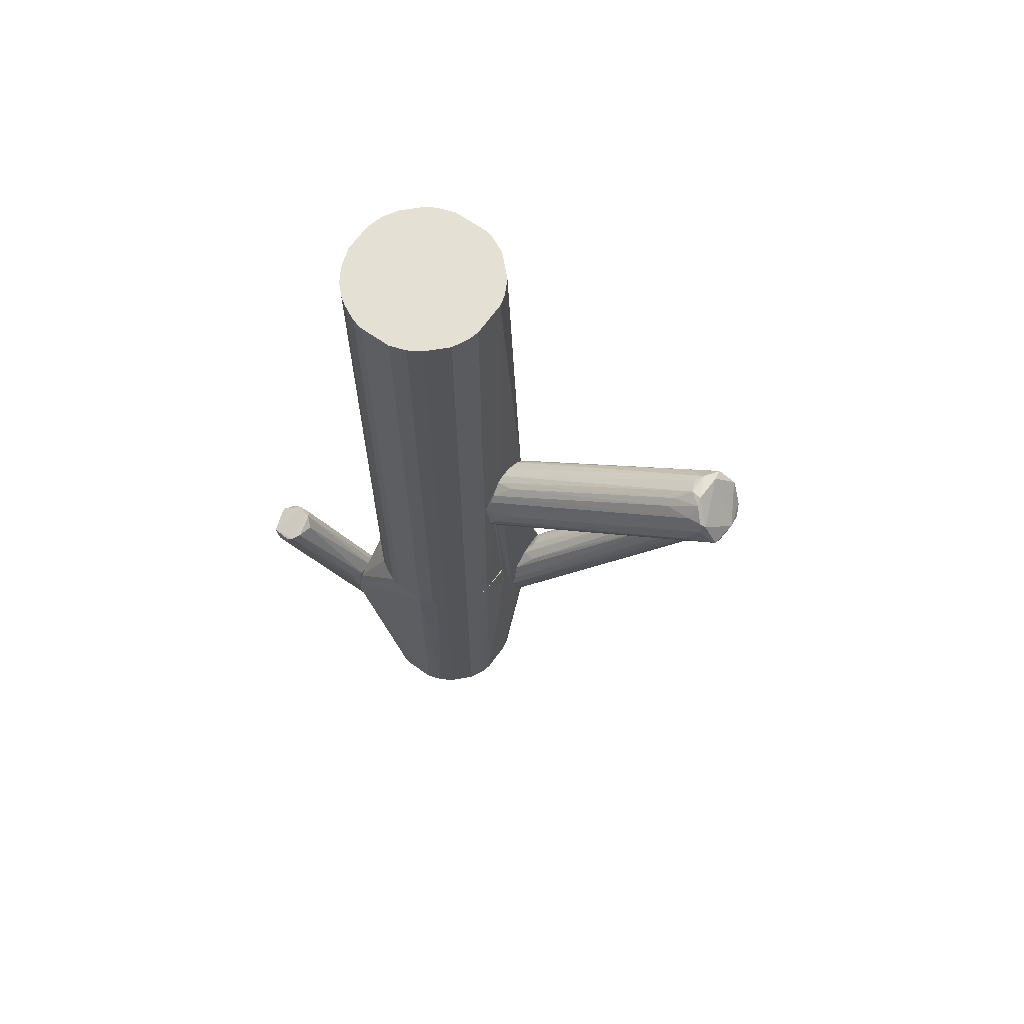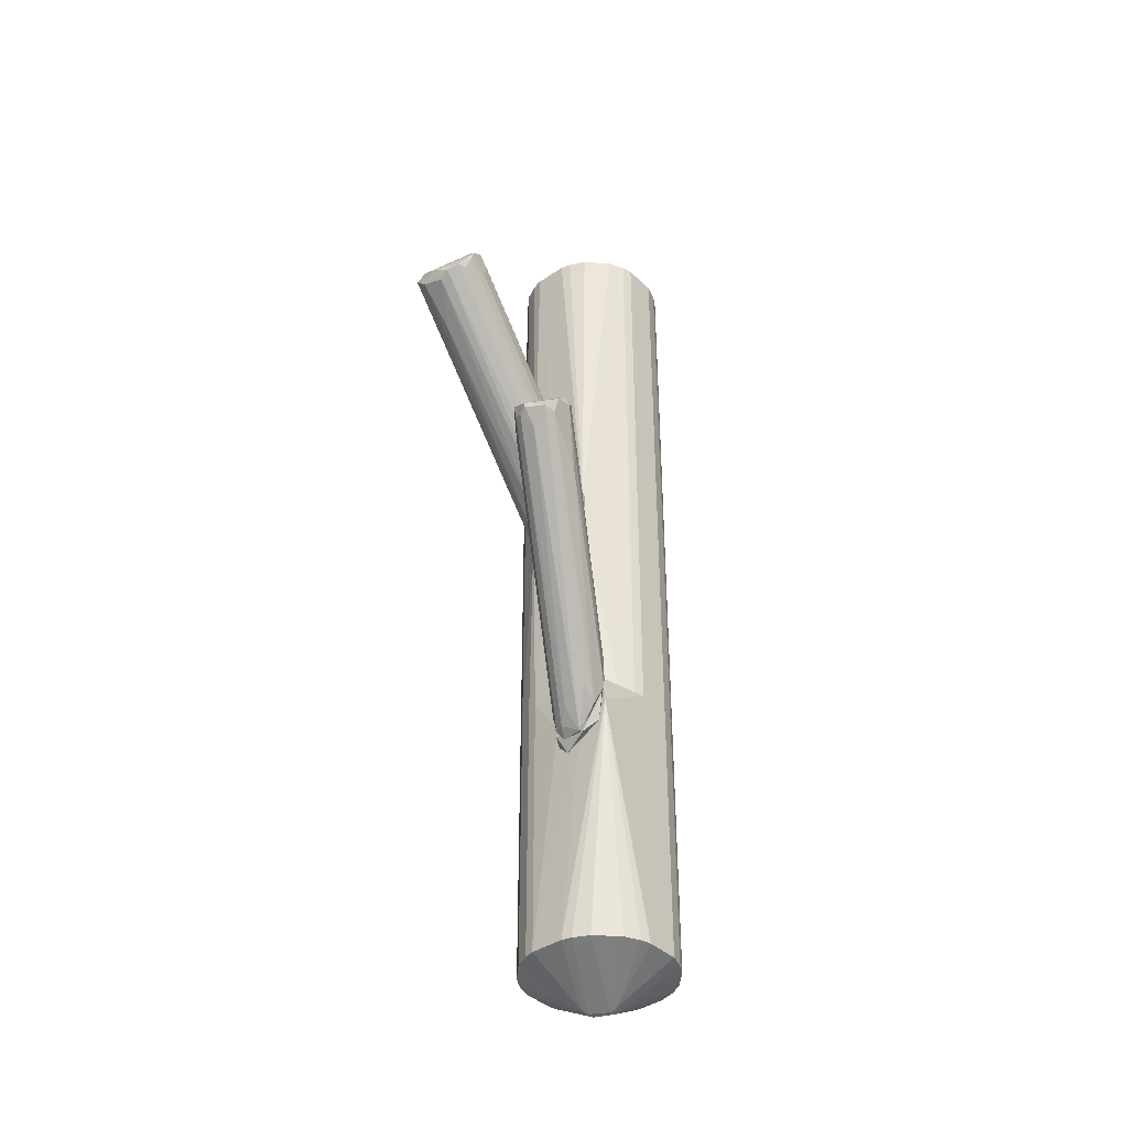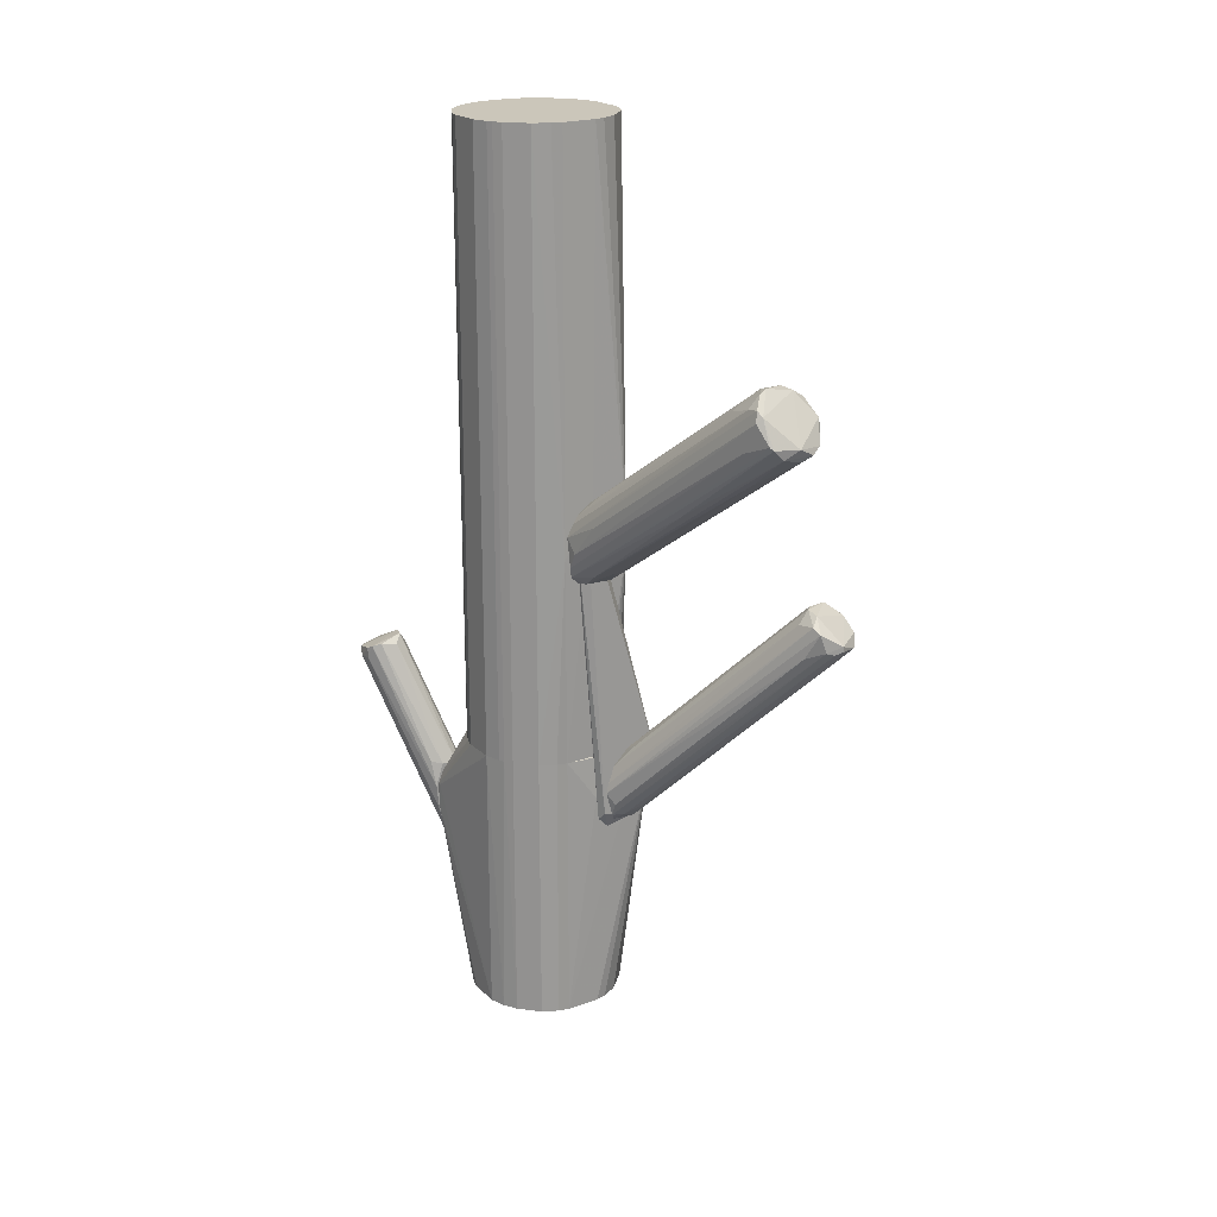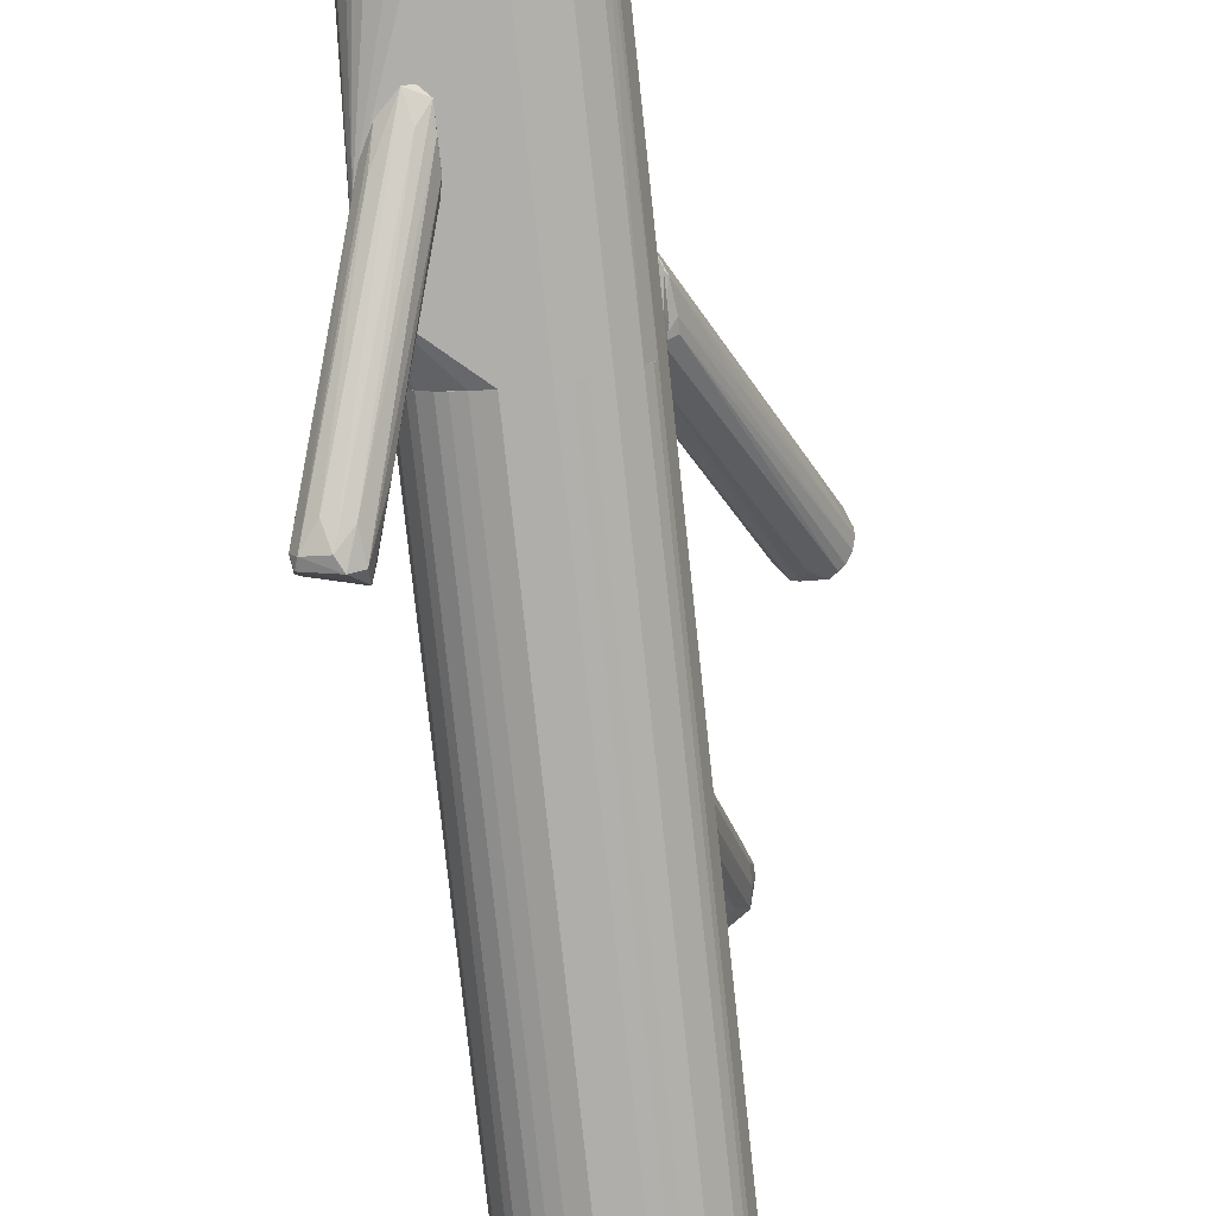
<metadata>
{"format":"obj","ext":"obj","renderer":"f3d","projection":"perspective","resolution":1024,"background":"white","views":[{"elev":65.6,"azim":125.3,"up":"+Z"},{"elev":-39.5,"azim":-139.6,"up":"+Z"},{"elev":21.1,"azim":147.4,"up":"+Z"},{"elev":-77.7,"azim":-173.9,"up":"+Y"}]}
</metadata>
<code>
o convex_0
v 0.02088 -0.05103 -0.1026
v 0.0491 -0.07069 -0.02652
v 0.04824 -0.06898 -0.02566
v 0.03626 -0.07753 -0.02737
v 0.0243 -0.05103 -0.07012
v 0.04738 -0.07839 -0.03079
v 0.03455 -0.05103 -0.08124
v 0.03797 -0.06898 -0.02309
v 0.01831 -0.05188 -0.08723
v 0.03285 -0.05103 -0.06499
v 0.02857 -0.05188 -0.09749
v 0.0414 -0.0801 -0.03079
v 0.01831 -0.05188 -0.1001
v 0.03626 -0.07411 -0.02395
v 0.0491 -0.07497 -0.03079
v 0.02344 -0.05188 -0.1026
v 0.04054 -0.06641 -0.02566
v 0.02173 -0.05188 -0.0744
v 0.03541 -0.05103 -0.07269
v 0.03969 -0.0801 -0.02737
v 0.03199 -0.05188 -0.09065
v 0.04567 -0.06727 -0.0248
v 0.02772 -0.05103 -0.06585
v 0.04311 -0.07753 -0.03678
v 0.0491 -0.07069 -0.02993
v 0.03712 -0.07753 -0.03506
v 0.02173 -0.05445 -0.09578
v 0.04824 -0.07753 -0.02823
v 0.01831 -0.05274 -0.09407
v 0.03114 -0.06898 -0.04105
v 0.03541 -0.07069 -0.02652
v 0.01917 -0.05103 -0.08295
v 0.03028 -0.05616 -0.08894
v 0.03626 -0.05274 -0.06414
f 10 22 34
f 1 5 7
f 7 5 10
f 1 7 11
f 3 8 14
f 1 11 16
f 13 1 16
f 8 5 18
f 7 10 19
f 12 6 20
f 14 4 20
f 6 11 21
f 11 7 21
f 15 6 21
f 7 15 21
f 8 3 22
f 17 8 22
f 10 17 22
f 5 8 23
f 10 5 23
f 8 17 23
f 17 10 23
f 6 12 24
f 12 16 24
f 3 2 25
f 2 15 25
f 15 7 25
f 19 3 25
f 7 19 25
f 12 20 26
f 20 4 26
f 16 12 27
f 13 16 27
f 26 13 27
f 12 26 27
f 2 3 28
f 3 14 28
f 15 2 28
f 6 15 28
f 20 6 28
f 14 20 28
f 4 9 29
f 9 13 29
f 26 4 29
f 13 26 29
f 9 4 30
f 4 14 30
f 14 8 31
f 8 18 31
f 30 14 31
f 5 1 32
f 1 13 32
f 13 9 32
f 18 5 32
f 9 30 32
f 31 18 32
f 30 31 32
f 11 6 33
f 16 11 33
f 6 24 33
f 24 16 33
f 3 19 34
f 19 10 34
f 22 3 34
o convex_1
v 0.00377 0.009707 0.01541
v -0.007346 0.0687 0.08552
v -0.004783 0.06956 0.08466
v -0.01675 0.07897 0.06756
v -0.007346 -0.00056 0.03079
v 0.01232 -0.000552 0.02994
v -0.00222 0.0781 0.07184
v -0.02103 0.06785 0.08124
v -0.005636 -0.001419 0.01369
v 0.01318 -0.000552 0.01283
v 0.00035 -0.001419 0.03593
v -0.02274 0.07384 0.07354
v -0.000507 0.07383 0.07782
v -0.006493 0.07897 0.06756
v -0.01504 0.06527 0.08466
v 0.01403 0.002868 0.02139
v -0.008203 -0.001419 0.02139
v 0.006333 -0.001419 0.03508
v 0.00035 0.002009 0.01026
v -0.02018 0.07726 0.06927
v -0.02189 0.06614 0.07612
v -0.008203 0.06527 0.08466
v -0.005636 0.00286 0.03678
v 0.01403 -0.001419 0.02567
v -0.001363 0.07297 0.08124
v -0.01333 0.0781 0.06584
v 0.008899 0.001158 0.01026
v -0.003077 0.000299 0.01112
v -0.00222 0.06015 0.07783
v -0.01162 0.07983 0.07012
v -0.01675 0.0687 0.0838
v 0.01061 -0.001419 0.01026
v -0.01761 0.0593 0.07783
v -0.009913 0.01227 0.02651
v 0.00719 0.004578 0.03849
v 0.00035 0.06955 0.06841
v 0.002913 0.04305 0.04277
v -0.008203 -0.001419 0.02651
v -0.005636 0.06614 0.05729
v -0.02103 0.07469 0.06927
v -0.02189 0.06614 0.07097
v -0.001363 0.0687 0.08038
v -0.02274 0.07298 0.07612
v -0.003077 0.07897 0.07097
v 0.01403 0.000299 0.01626
v 0.01061 -0.000552 0.03251
v -0.00393 -0.00056 0.03507
v 0.00377 -0.001419 0.03593
v -0.01248 0.06357 0.0838
v -0.00222 0.07468 0.07953
v -0.006493 0.00457 0.01711
v 0.01232 0.01056 0.03166
v 0.008899 0.005429 0.01369
v -0.004783 0.06101 0.08039
f 69 63 88
f 43 45 51
f 45 43 52
f 39 42 55
f 37 36 56
f 36 49 56
f 52 43 58
f 36 37 59
f 38 48 60
f 35 53 60
f 53 38 60
f 53 35 61
f 38 53 62
f 54 38 62
f 48 38 64
f 38 54 64
f 49 36 65
f 42 49 65
f 58 43 66
f 44 58 66
f 61 44 66
f 53 61 66
f 62 53 66
f 43 62 66
f 42 39 67
f 49 42 67
f 39 57 67
f 43 51 68
f 41 47 70
f 47 50 70
f 51 45 72
f 39 55 72
f 55 51 72
f 35 60 73
f 60 48 73
f 61 35 73
f 46 54 74
f 68 46 74
f 51 55 75
f 68 51 75
f 46 68 75
f 40 58 76
f 59 37 76
f 58 59 76
f 37 63 76
f 54 46 77
f 55 42 77
f 64 54 77
f 65 64 77
f 42 65 77
f 46 75 77
f 75 55 77
f 41 44 78
f 48 64 78
f 44 71 78
f 71 48 78
f 44 41 79
f 58 44 79
f 50 58 79
f 41 70 79
f 70 50 79
f 58 40 80
f 52 58 80
f 69 52 80
f 63 69 80
f 40 76 80
f 76 63 80
f 45 49 81
f 57 39 81
f 49 67 81
f 67 57 81
f 39 72 81
f 72 45 81
f 45 52 82
f 52 56 82
f 82 56 83
f 49 45 83
f 56 49 83
f 45 82 83
f 47 41 84
f 36 59 84
f 59 47 84
f 64 65 84
f 65 36 84
f 41 78 84
f 78 64 84
f 62 43 85
f 54 62 85
f 43 68 85
f 74 54 85
f 68 74 85
f 50 47 86
f 58 50 86
f 47 59 86
f 59 58 86
f 44 61 87
f 71 44 87
f 48 71 87
f 73 48 87
f 61 73 87
f 37 56 88
f 56 52 88
f 63 37 88
f 52 69 88
o convex_2
v -0.01419 -0.03734 -0.05046
v 0.03456 -0.05016 -0.07185
v 0.03456 -0.05102 -0.07185
v 0.005481 -0.03135 -0.1496
v 0.01745 -0.003133 -0.05046
v 0.01403 -0.002278 -0.1402
v -0.0159 -0.001419 -0.06245
v -0.01333 -0.03904 -0.1403
v 0.03284 -0.02109 -0.1403
v 0.01318 -0.05102 -0.1402
v 0.003772 -0.05102 -0.05046
v -0.01248 -0.01254 -0.1403
v 0.03284 -0.02109 -0.05046
v 0.02943 -0.0399 -0.1403
v -0.002214 -0.0493 -0.1402
v 0.02857 -0.01168 -0.1403
v -0.0159 -0.0322 -0.1403
v -0.01162 -0.001419 -0.05132
v -0.000505 -0.003133 -0.1402
v 0.02771 -0.04247 -0.05046
v -0.006491 -0.04674 -0.05046
v 0.01403 -0.02792 -0.1505
v 0.02857 -0.01168 -0.05046
v -0.0159 -0.0322 -0.05046
v 0.02258 -0.005701 -0.1402
v -0.0159 -0.02109 -0.1403
v 0.0243 -0.04589 -0.1402
v 0.03284 -0.03135 -0.1403
v 0.0337 -0.05102 -0.08467
v 0.003772 -0.001419 -0.06501
v 0.01831 -0.04931 -0.05046
v -0.005632 -0.005696 -0.1402
v 0.003772 -0.05102 -0.1402
v -0.006491 -0.04674 -0.1402
v 0.02258 -0.005701 -0.05046
v 0.00805 -0.03306 -0.1505
v -0.01162 -0.04161 -0.05046
v 0.03284 -0.03135 -0.05046
v 0.03113 -0.01596 -0.1403
v 0.01403 -0.002278 -0.05046
v -0.0159 -0.02109 -0.05046
v 0.002918 -0.002283 -0.1402
v -0.002214 -0.0493 -0.05046
v 0.03284 -0.05102 -0.06757
v -0.01504 -0.001419 -0.0539
v 0.03028 -0.01425 -0.05046
v 0.01831 -0.04931 -0.1402
v 0.01745 -0.003133 -0.1402
v -0.01162 -0.04161 -0.1403
v 0.01403 -0.03049 -0.1505
v -0.01504 -0.01767 -0.1403
v -0.004777 -0.001419 -0.07697
v 0.03456 -0.05102 -0.07955
v 0.03199 -0.03477 -0.1403
v 0.01318 -0.05102 -0.05046
v -0.005632 -0.005696 -0.05046
v 0.02771 -0.04247 -0.1403
v 0.03199 -0.03477 -0.05046
v 0.01489 -0.02537 -0.1496
v 0.0243 -0.04589 -0.05046
v 0.00805 -0.03135 -0.1505
v -0.01419 -0.03734 -0.1403
f 105 124 150
f 93 89 99
f 91 90 101
f 90 97 101
f 93 99 101
f 101 99 108
f 99 89 109
f 93 101 111
f 89 93 112
f 105 89 112
f 95 105 112
f 111 104 113
f 105 95 114
f 92 105 114
f 110 97 116
f 95 106 118
f 108 99 119
f 100 95 120
f 95 107 120
f 107 110 120
f 99 103 121
f 98 117 121
f 103 109 122
f 93 111 123
f 113 93 123
f 111 113 123
f 105 92 124
f 98 121 124
f 121 103 124
f 103 122 124
f 89 96 125
f 109 89 125
f 122 109 125
f 91 101 126
f 101 108 126
f 101 97 127
f 97 110 127
f 93 94 128
f 112 93 128
f 94 118 128
f 118 106 128
f 95 112 129
f 112 128 129
f 107 95 130
f 110 107 130
f 103 99 131
f 99 109 131
f 109 103 131
f 117 91 132
f 99 121 132
f 121 117 132
f 106 95 133
f 95 129 133
f 129 106 133
f 111 101 134
f 104 111 134
f 101 127 134
f 127 104 134
f 117 98 135
f 115 117 135
f 98 124 135
f 94 93 136
f 93 113 136
f 96 124 137
f 124 122 137
f 125 96 137
f 122 125 137
f 110 116 138
f 124 110 138
f 115 135 138
f 135 124 138
f 100 92 139
f 95 100 139
f 92 114 139
f 114 95 139
f 118 94 140
f 95 118 140
f 130 95 140
f 94 130 140
f 90 91 141
f 97 90 141
f 116 97 141
f 91 117 141
f 141 117 142
f 117 102 142
f 102 138 142
f 138 116 142
f 116 141 142
f 119 99 143
f 99 132 143
f 132 119 143
f 128 106 144
f 106 129 144
f 129 128 144
f 117 115 145
f 102 117 145
f 138 102 145
f 115 138 145
f 91 126 146
f 126 108 146
f 132 91 146
f 108 132 146
f 113 104 147
f 127 110 147
f 104 127 147
f 130 94 147
f 110 130 147
f 94 136 147
f 136 113 147
f 108 119 148
f 119 132 148
f 132 108 148
f 92 100 149
f 100 120 149
f 120 110 149
f 124 92 149
f 110 124 149
f 96 89 150
f 89 105 150
f 124 96 150
o convex_3
v 0.02601 -0.00912 0.1505
v 0.003773 -0.05102 -0.05046
v 0.000352 -0.05016 -0.05046
v 0.01745 -0.003133 -0.05046
v -0.01504 -0.01767 0.1505
v 0.02429 -0.04589 0.1505
v 0.03285 -0.03135 -0.05046
v -0.01504 -0.01767 -0.05046
v -0.01162 -0.04161 0.1505
v -0.007345 -0.001419 0.02823
v 0.002919 -0.002278 0.1505
v -0.0159 -0.0322 -0.05046
v 0.003773 -0.05102 0.1505
v 0.03285 -0.03135 0.1505
v 0.02173 -0.0476 -0.05046
v 0.03113 -0.01596 -0.05046
v -0.000507 -0.003133 -0.05046
v 0.01403 -0.002278 0.1505
v 0.03285 -0.02109 0.1505
v 0.01317 -0.05102 0.1505
v -0.006491 -0.04675 -0.05046
v -0.0159 -0.0322 0.1505
v 0.02943 -0.0399 -0.05046
v -0.005636 -0.005701 0.1505
v 0.01489 -0.001419 0.01796
v -0.002215 -0.0493 0.1505
v 0.02258 -0.005701 -0.05046
v -0.01333 -0.03905 -0.05046
v 0.01317 -0.05102 -0.05046
v 0.02943 -0.0399 0.1505
v 0.02258 -0.005701 0.1505
v -0.0159 -0.02109 -0.05046
v 0.03285 -0.02109 -0.05046
v 0.02857 -0.01169 0.1505
v -0.01247 -0.01254 -0.05046
v 0.002919 -0.002278 -0.05046
v -0.01247 -0.01254 0.1505
v 0.01831 -0.04931 0.1505
v 0.02857 -0.01169 -0.05046
v -0.0159 -0.02109 0.1505
v 0.02771 -0.04247 -0.05046
v -0.006491 -0.04675 0.1505
v 0.03199 -0.03477 0.1505
v -0.01419 -0.03734 0.1505
v -0.005636 -0.005701 -0.05046
v 0.03028 -0.01425 0.1505
v -0.007345 -0.001419 0.01712
v 0.03199 -0.03477 -0.05046
v -0.01162 -0.04161 -0.05046
v 0.01403 -0.002278 -0.05046
v 0.02771 -0.04247 0.1505
v 0.01831 -0.04931 -0.05046
v 0.01745 -0.003133 0.1505
v 0.02429 -0.04589 -0.05046
v -0.002215 -0.0493 -0.05046
v -0.000507 -0.003133 0.1505
v 0.004628 -0.001419 0.03508
v 0.02173 -0.0476 0.1505
v 0.03113 -0.01596 0.1505
v -0.01419 -0.03734 -0.05046
v 0.008049 -0.001419 0.007714
v -0.01333 -0.03905 0.1505
v 0.03028 -0.01425 -0.05046
v 0.000352 -0.05016 0.1505
f 163 176 214
f 152 153 154
f 151 155 156
f 152 154 157
f 154 153 158
f 156 155 159
f 158 155 160
f 155 151 161
f 158 153 162
f 153 152 163
f 156 159 163
f 151 156 164
f 152 157 165
f 157 154 166
f 154 158 167
f 161 151 168
f 151 164 169
f 164 157 169
f 163 152 170
f 156 163 170
f 162 153 171
f 159 155 172
f 165 157 173
f 155 161 174
f 163 159 176
f 166 154 177
f 154 175 177
f 162 171 178
f 152 165 179
f 170 152 179
f 164 156 180
f 168 151 181
f 151 177 181
f 177 175 181
f 155 158 182
f 158 162 182
f 162 172 182
f 157 166 183
f 169 157 183
f 166 169 183
f 151 169 184
f 167 158 185
f 154 167 186
f 160 155 187
f 155 174 187
f 174 160 187
f 156 170 188
f 170 179 188
f 177 151 189
f 166 177 189
f 151 184 189
f 172 155 190
f 155 182 190
f 182 172 190
f 165 173 191
f 173 180 191
f 159 171 192
f 176 159 192
f 171 176 192
f 157 164 193
f 164 180 193
f 180 173 193
f 159 172 194
f 172 162 194
f 167 185 195
f 184 169 196
f 189 184 196
f 158 160 197
f 160 175 197
f 185 158 197
f 186 167 197
f 167 195 197
f 195 185 197
f 173 157 198
f 157 193 198
f 193 173 198
f 171 159 199
f 178 171 199
f 159 178 199
f 175 154 200
f 154 186 200
f 180 156 201
f 156 191 201
f 191 180 201
f 179 165 202
f 165 188 202
f 188 179 202
f 175 168 203
f 168 181 203
f 181 175 203
f 156 165 204
f 191 156 204
f 165 191 204
f 171 153 205
f 153 176 205
f 176 171 205
f 161 160 206
f 160 174 206
f 174 161 206
f 160 161 207
f 161 168 207
f 175 160 207
f 168 175 207
f 165 156 208
f 156 188 208
f 188 165 208
f 169 166 209
f 166 196 209
f 196 169 209
f 162 178 210
f 194 162 210
f 178 194 210
f 197 175 211
f 186 197 211
f 175 200 211
f 200 186 211
f 178 159 212
f 159 194 212
f 194 178 212
f 166 189 213
f 196 166 213
f 189 196 213
f 153 163 214
f 176 153 214
o convex_4
v -0.009056 0.001147 -0.07269
v 0.009754 -0.000563 0.01026
v 0.009754 -0.001419 0.01026
v -0.01675 0.001147 -0.0513
v -0.000507 -0.001419 -0.07612
v -0.0159 -0.001419 -0.05388
v 0.001202 0.001147 0.01026
v 0.002056 0.001147 -0.07012
v -0.001364 -0.001419 0.01026
v 0.007188 0.001147 0.01026
v 0.002913 -0.001419 -0.07269
v -0.01333 -0.001419 -0.06927
v -0.01675 0.001147 -0.06157
f 215 226 227
f 219 217 220
f 217 216 221
f 215 218 221
f 219 215 222
f 215 221 222
f 220 217 223
f 218 220 223
f 217 221 223
f 221 218 223
f 221 216 224
f 216 222 224
f 222 221 224
f 216 217 225
f 217 219 225
f 222 216 225
f 219 222 225
f 215 219 226
f 219 220 226
f 226 220 227
f 218 215 227
f 220 218 227
o convex_5
v -0.03728 0.05331 0.01026
v -0.008207 0.001153 -0.07269
v -0.001366 0.001153 -0.07269
v -0.0407 0.06613 -0.000862
v -0.04925 0.05502 0.002557
v -0.01505 0.00116 -0.04789
v 0.001201 0.002006 -0.059
v -0.03386 0.06357 0.005123
v -0.01761 0.00116 -0.05986
v -0.04754 0.06015 -0.002567
v -0.006494 0.001153 -0.04875
v -0.04668 0.05245 0.007689
v -0.03214 0.05502 0.005983
v 0.000347 0.004576 -0.06585
v -0.03557 0.06443 -0.000862
v -0.01505 0.002865 -0.06585
v -0.01847 0.002012 -0.05216
v -0.04668 0.06357 -0.001723
v -0.04326 0.05245 0.01026
v -0.003074 0.004576 -0.07013
v -0.00564 0.006281 -0.04618
v -0.008207 0.002006 -0.07269
v -0.01077 0.002865 -0.04532
v -0.04241 0.04476 -0.01284
v -0.0407 0.06186 -0.005994
v -0.033 0.061 0.006828
v 0.002059 0.002006 -0.06243
v -0.04925 0.06015 0.001704
v -0.03557 0.05929 0.009402
v -0.01591 0.008851 -0.06242
v -0.03557 0.05502 0.01026
v -0.0313 0.05929 -0.003428
v -0.04839 0.05331 0.005123
v -0.01847 0.002865 -0.04874
v 0.000347 0.002865 -0.07013
v -0.001366 0.001153 -0.05387
v -0.03813 0.06528 -0.001723
v -0.007348 0.007992 -0.0667
v -0.0407 0.06613 0.000851
v -0.03898 0.04988 0.007689
v -0.04498 0.0516 0.008541
v -0.01419 0.002865 -0.04532
v -0.04839 0.05587 0.005983
v -0.02958 0.02082 -0.0342
f 244 260 271
f 229 230 238
f 236 229 238
f 233 236 238
f 229 236 243
f 236 233 244
f 230 229 249
f 229 243 249
f 247 230 249
f 238 228 250
f 233 238 250
f 236 232 251
f 243 236 251
f 237 243 251
f 245 231 252
f 249 245 252
f 240 234 253
f 253 234 254
f 235 253 254
f 245 237 255
f 251 232 255
f 237 251 255
f 253 235 256
f 243 237 257
f 237 245 257
f 249 243 257
f 245 249 257
f 228 238 258
f 246 228 258
f 238 248 258
f 248 240 258
f 240 253 258
f 256 246 258
f 253 256 258
f 242 235 259
f 241 242 259
f 254 241 259
f 235 254 259
f 244 233 261
f 260 244 261
f 239 260 261
f 242 241 262
f 230 247 262
f 254 230 262
f 241 254 262
f 238 230 263
f 234 240 263
f 248 238 263
f 240 248 263
f 230 254 263
f 254 234 263
f 252 231 264
f 242 262 264
f 262 247 264
f 247 249 265
f 249 252 265
f 252 264 265
f 264 247 265
f 235 242 266
f 231 245 266
f 245 255 266
f 256 235 266
f 264 231 266
f 242 264 266
f 228 246 267
f 250 228 267
f 246 239 268
f 261 233 268
f 239 261 268
f 233 250 269
f 267 246 269
f 250 267 269
f 268 233 269
f 246 268 269
f 239 246 270
f 255 232 270
f 246 256 270
f 232 260 270
f 260 239 270
f 266 255 270
f 256 266 270
f 232 236 271
f 236 244 271
f 260 232 271

</code>
